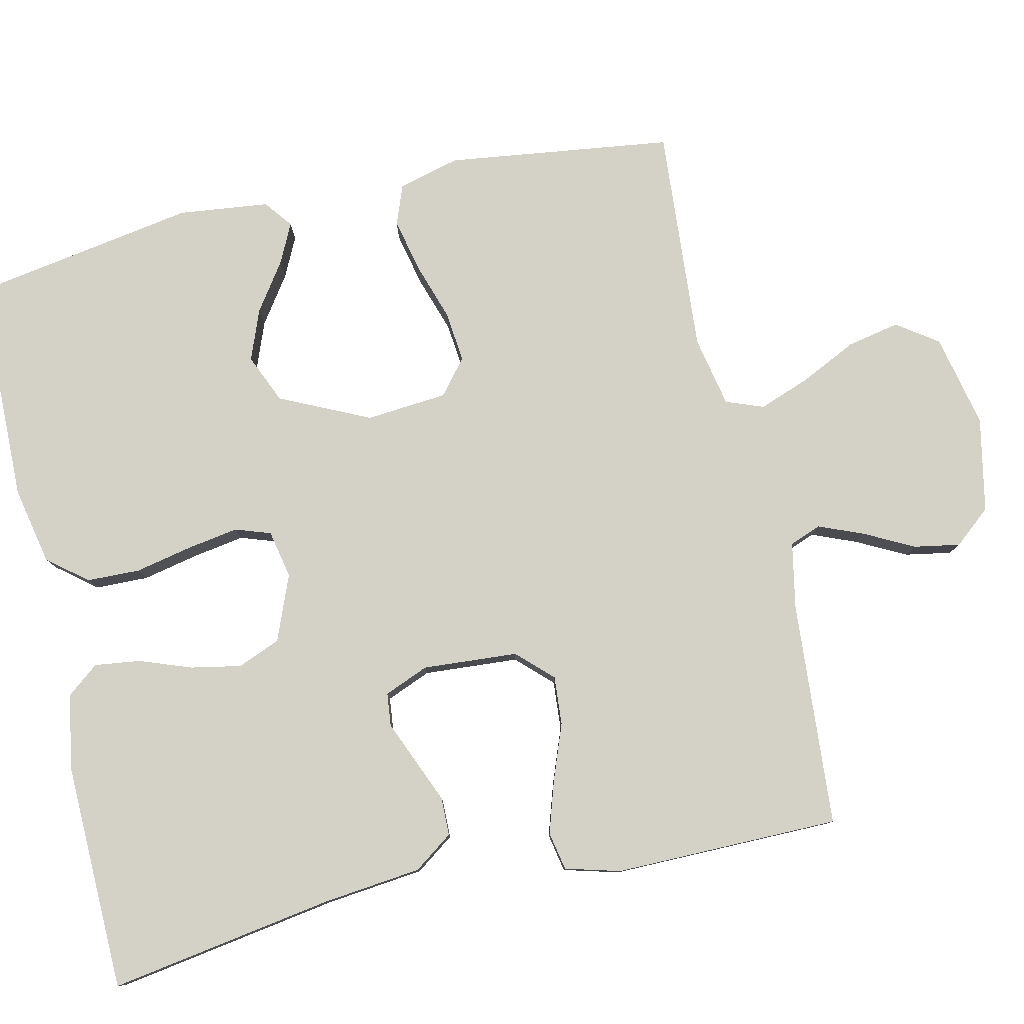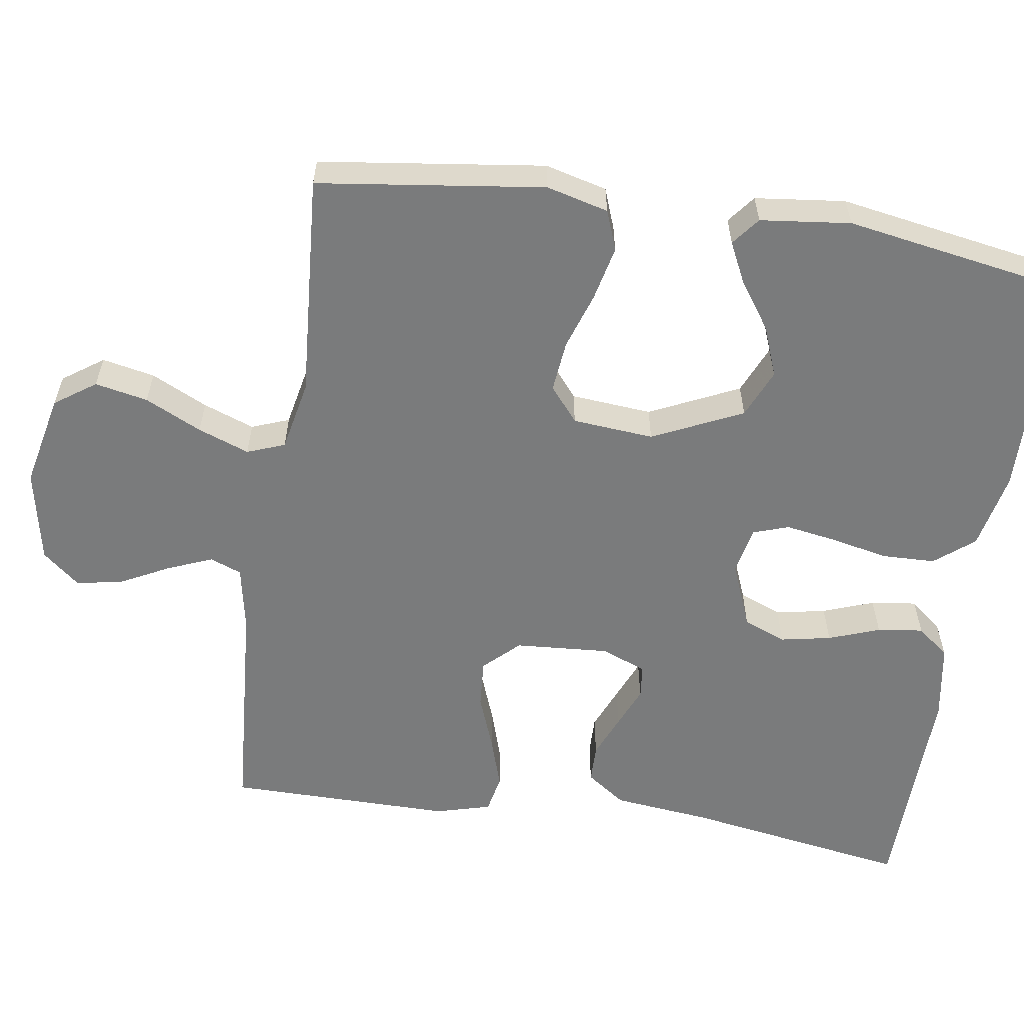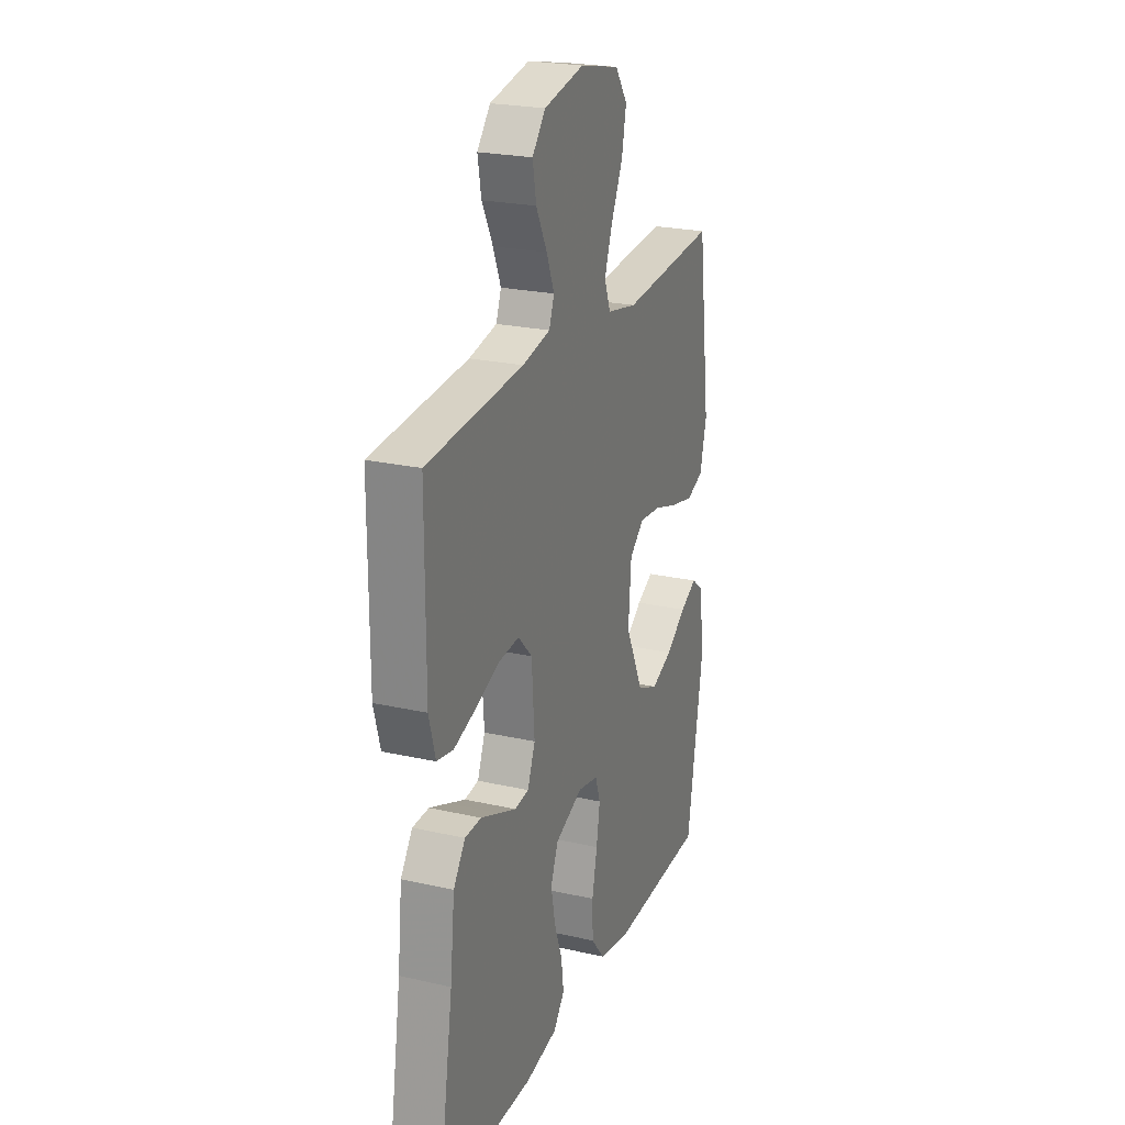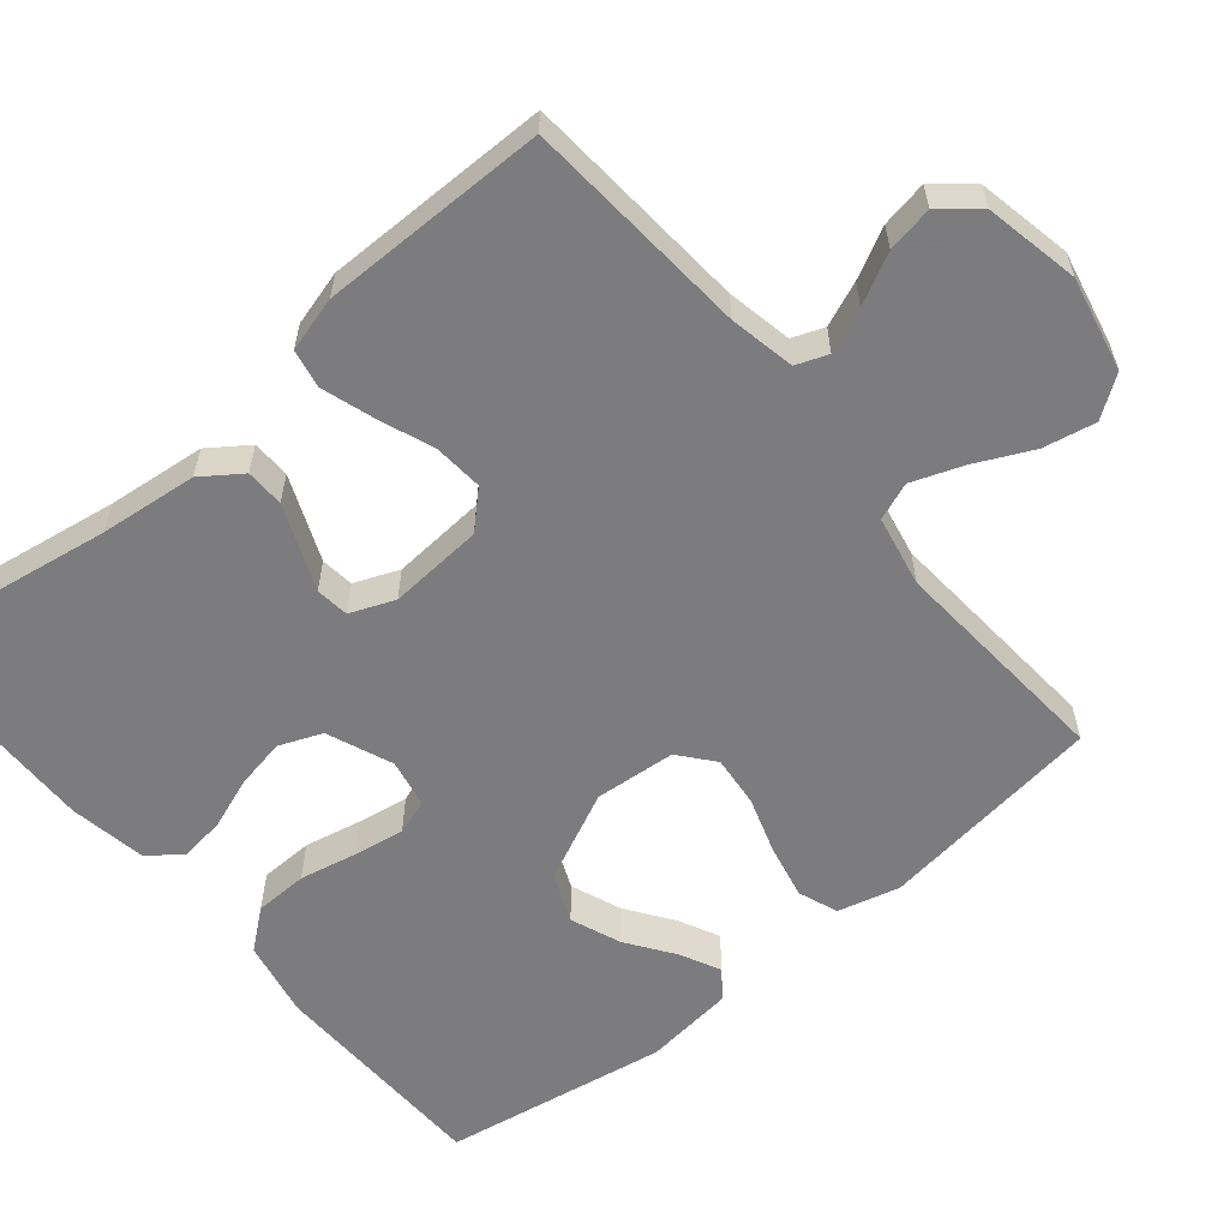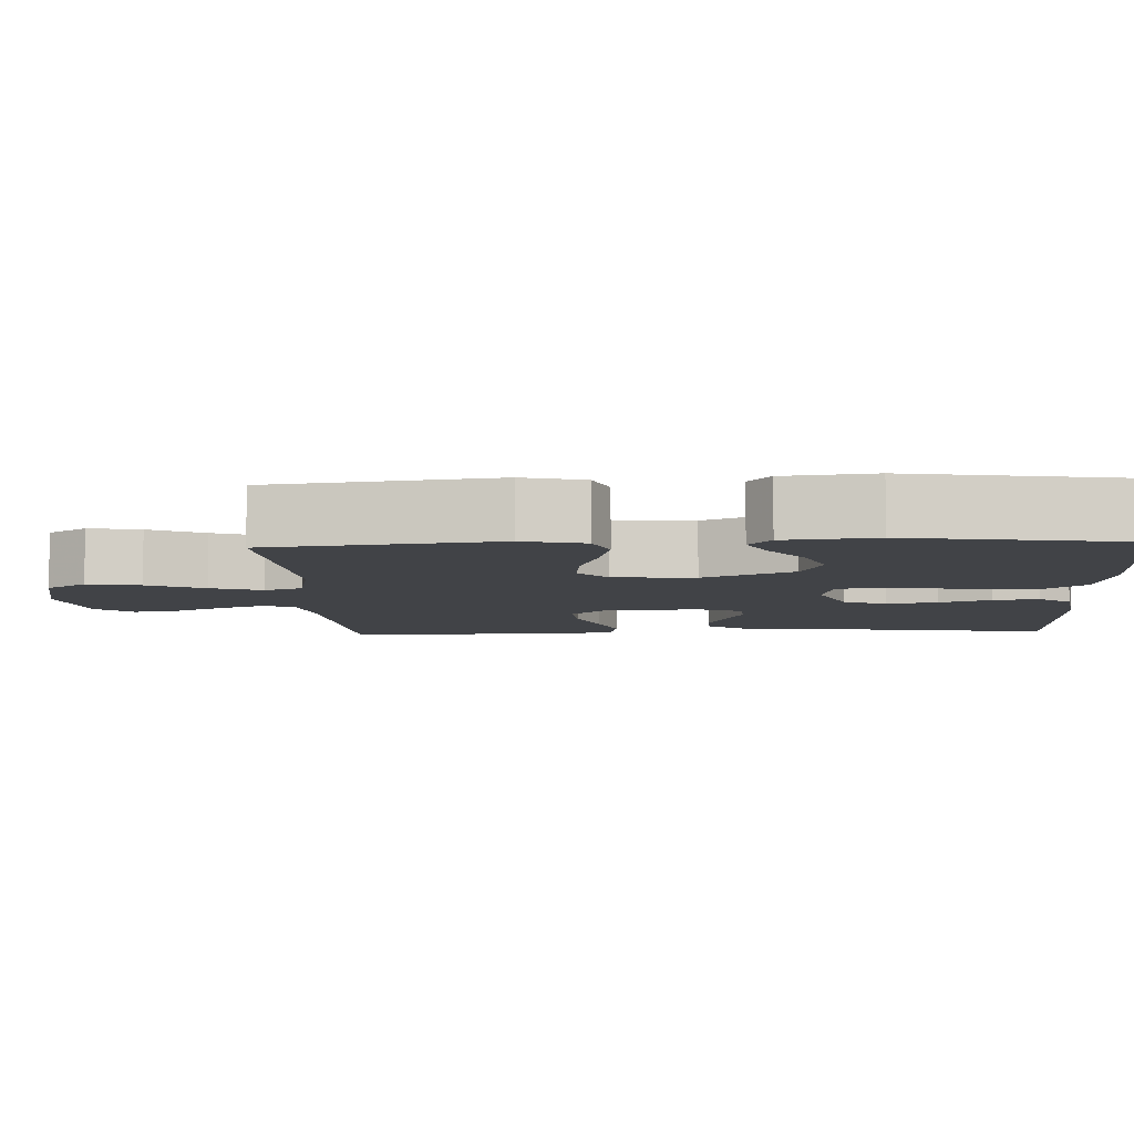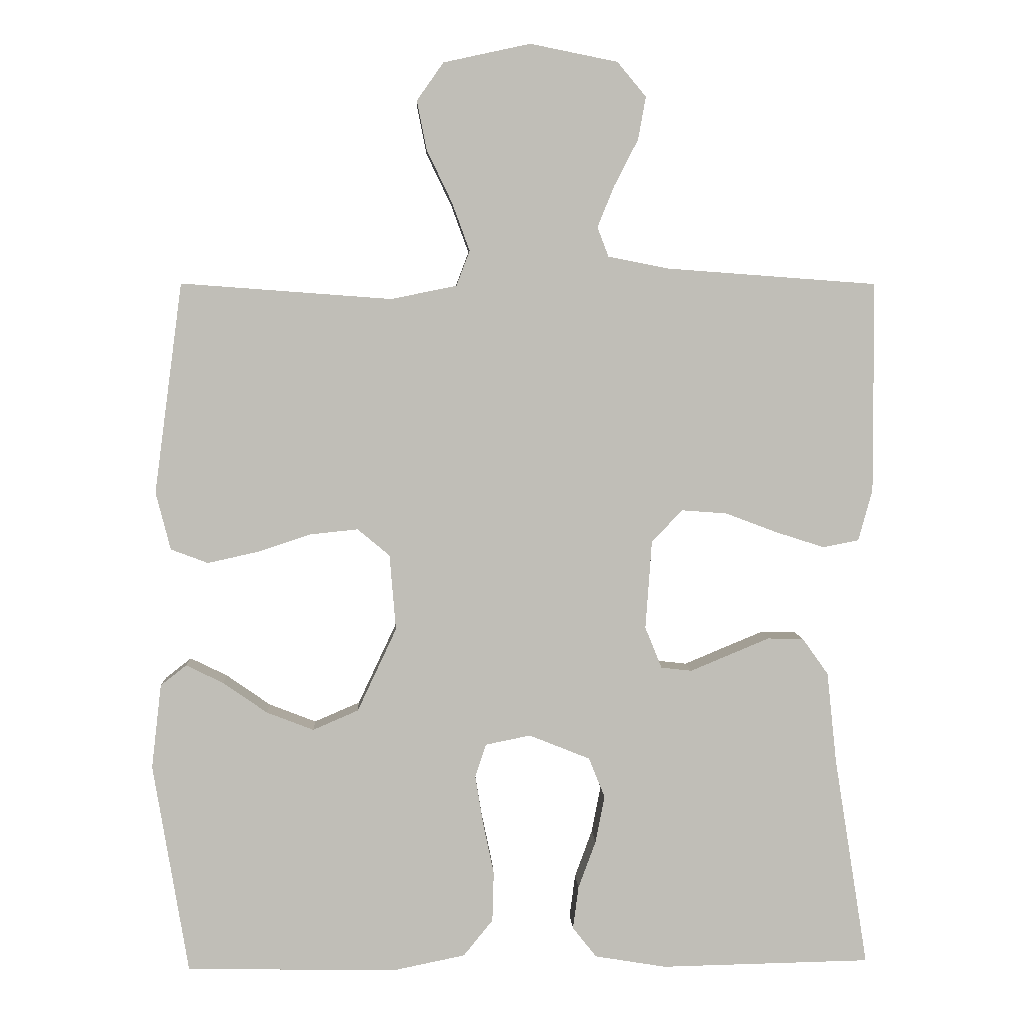
<metadata>
{"format":"obj","ext":"obj","renderer":"f3d","projection":"perspective","resolution":1024,"background":"white","views":[{"elev":79.8,"azim":-102.8,"up":"+Y"},{"elev":-58.3,"azim":81.3,"up":"+Y"},{"elev":23.6,"azim":-69.2,"up":"+Z"},{"elev":-58.9,"azim":-50.2,"up":"+Y"},{"elev":-7.0,"azim":92.7,"up":"+Y"},{"elev":4.7,"azim":177.4,"up":"+Z"}]}
</metadata>
<code>
v 0.5 0.07 -0.5
v 0.2 0.07 -0.506
v 0.097 0.07 -0.485
v 0.055 0.07 -0.433
v 0.053 0.07 -0.362
v 0.069 0.07 -0.286
v 0.08 0.07 -0.218
v 0.064 0.07 -0.171
v 0 0.07 -0.158
v -0.087 0.07 -0.193
v -0.11 0.07 -0.25
v -0.097 0.07 -0.317
v -0.072 0.07 -0.385
v -0.064 0.07 -0.446
v -0.098 0.07 -0.489
v -0.2 0.07 -0.506
v -0.5 0.07 -0.5
v -0.452 0.07 -0.2
v -0.438 0.07 -0.07
v -0.401 0.07 -0.018
v -0.35 0.07 -0.017
v -0.292 0.07 -0.041
v -0.237 0.07 -0.064
v -0.193 0.07 -0.059
v -0.169 0.07 0
v -0.178 0.07 0.126
v -0.222 0.07 0.172
v -0.287 0.07 0.167
v -0.361 0.07 0.139
v -0.43 0.07 0.117
v -0.481 0.07 0.127
v -0.501 0.07 0.2
v -0.5 0.07 0.5
v -0.2 0.07 0.522
v -0.113 0.07 0.539
v -0.097 0.07 0.581
v -0.121 0.07 0.64
v -0.155 0.07 0.706
v -0.166 0.07 0.767
v -0.125 0.07 0.816
v 0 0.07 0.841
v 0.124 0.07 0.814
v 0.162 0.07 0.76
v 0.148 0.07 0.69
v 0.112 0.07 0.615
v 0.087 0.07 0.547
v 0.106 0.07 0.497
v 0.2 0.07 0.478
v 0.5 0.07 0.5
v 0.54 0.07 0.2
v 0.519 0.07 0.118
v 0.466 0.07 0.098
v 0.394 0.07 0.114
v 0.318 0.07 0.139
v 0.25 0.07 0.146
v 0.204 0.07 0.108
v 0.195 0.07 0
v 0.251 0.07 -0.119
v 0.316 0.07 -0.147
v 0.383 0.07 -0.121
v 0.446 0.07 -0.077
v 0.499 0.07 -0.051
v 0.536 0.07 -0.08
v 0.55 0.07 -0.2
v 0.5 0 -0.5
v 0.2 0 -0.506
v 0.097 0 -0.485
v 0.055 0 -0.433
v 0.053 0 -0.362
v 0.069 0 -0.286
v 0.08 0 -0.218
v 0.064 0 -0.171
v 0 0 -0.158
v -0.087 0 -0.193
v -0.11 0 -0.25
v -0.097 0 -0.317
v -0.072 0 -0.385
v -0.064 0 -0.446
v -0.098 0 -0.489
v -0.2 0 -0.506
v -0.5 0 -0.5
v -0.452 0 -0.2
v -0.438 0 -0.07
v -0.401 0 -0.018
v -0.35 0 -0.017
v -0.292 0 -0.041
v -0.237 0 -0.064
v -0.193 0 -0.059
v -0.169 0 0
v -0.178 0 0.126
v -0.222 0 0.172
v -0.287 0 0.167
v -0.361 0 0.139
v -0.43 0 0.117
v -0.481 0 0.127
v -0.501 0 0.2
v -0.5 0 0.5
v -0.2 0 0.522
v -0.113 0 0.539
v -0.097 0 0.581
v -0.121 0 0.64
v -0.155 0 0.706
v -0.166 0 0.767
v -0.125 0 0.816
v 0 0 0.841
v 0.124 0 0.814
v 0.162 0 0.76
v 0.148 0 0.69
v 0.112 0 0.615
v 0.087 0 0.547
v 0.106 0 0.497
v 0.2 0 0.478
v 0.5 0 0.5
v 0.54 0 0.2
v 0.519 0 0.118
v 0.466 0 0.098
v 0.394 0 0.114
v 0.318 0 0.139
v 0.25 0 0.146
v 0.204 0 0.108
v 0.195 0 0
v 0.251 0 -0.119
v 0.316 0 -0.147
v 0.383 0 -0.121
v 0.446 0 -0.077
v 0.499 0 -0.051
v 0.536 0 -0.08
v 0.55 0 -0.2
f 60 61 62 63
f 59 60 63 64
f 51 52 53 54
f 49 50 51 54
f 48 49 54 55
f 47 48 55 56
f 42 43 44 45
f 42 45 46
f 41 42 46
f 40 41 46
f 37 38 39 40
f 36 37 40 46
f 35 36 46 47
f 31 32 33 34
f 28 29 30 31
f 28 31 34 35
f 20 21 22 23
f 18 19 20 23
f 18 23 24
f 17 18 24
f 16 17 24
f 15 16 24 25
f 12 13 14 15
f 11 12 15 25
f 3 4 5 6
f 3 6 7
f 2 3 7
f 59 64 1 2
f 58 59 2 7
f 57 58 7 8
f 56 57 8 9
f 47 56 9 10
f 27 28 35 47
f 26 27 47
f 25 26 47
f 10 11 25 47
f 127 126 125 124
f 128 127 124 123
f 118 117 116 115
f 118 115 114 113
f 119 118 113 112
f 120 119 112 111
f 109 108 107 106
f 110 109 106
f 110 106 105
f 110 105 104
f 104 103 102 101
f 110 104 101 100
f 111 110 100 99
f 98 97 96 95
f 95 94 93 92
f 99 98 95 92
f 87 86 85 84
f 87 84 83 82
f 88 87 82
f 88 82 81
f 88 81 80
f 89 88 80 79
f 79 78 77 76
f 89 79 76 75
f 70 69 68 67
f 71 70 67
f 71 67 66
f 66 65 128 123
f 71 66 123 122
f 72 71 122 121
f 73 72 121 120
f 74 73 120 111
f 111 99 92 91
f 111 91 90
f 111 90 89
f 111 89 75 74
f 1 65 66 2
f 2 66 67 3
f 3 67 68 4
f 4 68 69 5
f 5 69 70 6
f 6 70 71 7
f 7 71 72 8
f 8 72 73 9
f 9 73 74 10
f 10 74 75 11
f 11 75 76 12
f 12 76 77 13
f 13 77 78 14
f 14 78 79 15
f 15 79 80 16
f 16 80 81 17
f 17 81 82 18
f 18 82 83 19
f 19 83 84 20
f 20 84 85 21
f 21 85 86 22
f 22 86 87 23
f 23 87 88 24
f 24 88 89 25
f 25 89 90 26
f 26 90 91 27
f 27 91 92 28
f 28 92 93 29
f 29 93 94 30
f 30 94 95 31
f 31 95 96 32
f 32 96 97 33
f 33 97 98 34
f 34 98 99 35
f 35 99 100 36
f 36 100 101 37
f 37 101 102 38
f 38 102 103 39
f 39 103 104 40
f 40 104 105 41
f 41 105 106 42
f 42 106 107 43
f 43 107 108 44
f 44 108 109 45
f 45 109 110 46
f 46 110 111 47
f 47 111 112 48
f 48 112 113 49
f 49 113 114 50
f 50 114 115 51
f 51 115 116 52
f 52 116 117 53
f 53 117 118 54
f 54 118 119 55
f 55 119 120 56
f 56 120 121 57
f 57 121 122 58
f 58 122 123 59
f 59 123 124 60
f 60 124 125 61
f 61 125 126 62
f 62 126 127 63
f 63 127 128 64
f 64 128 65 1

</code>
